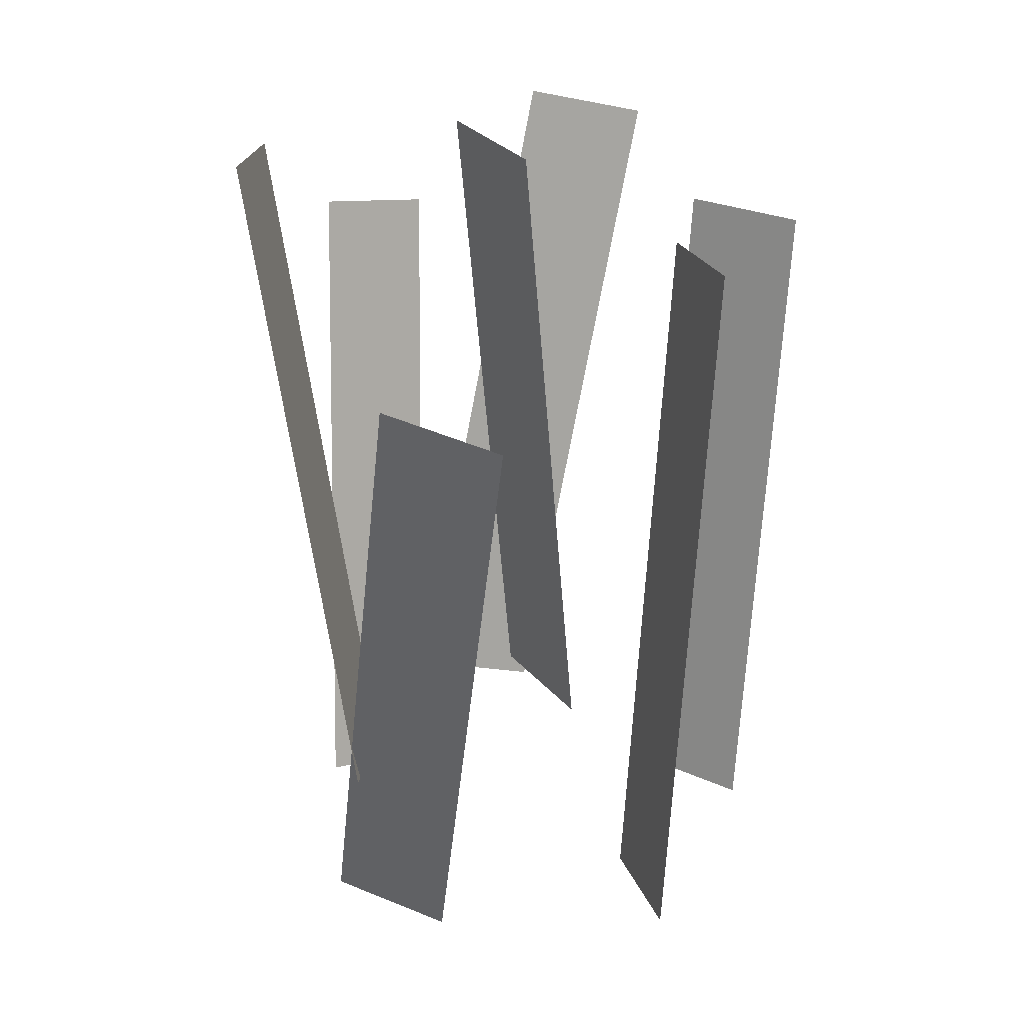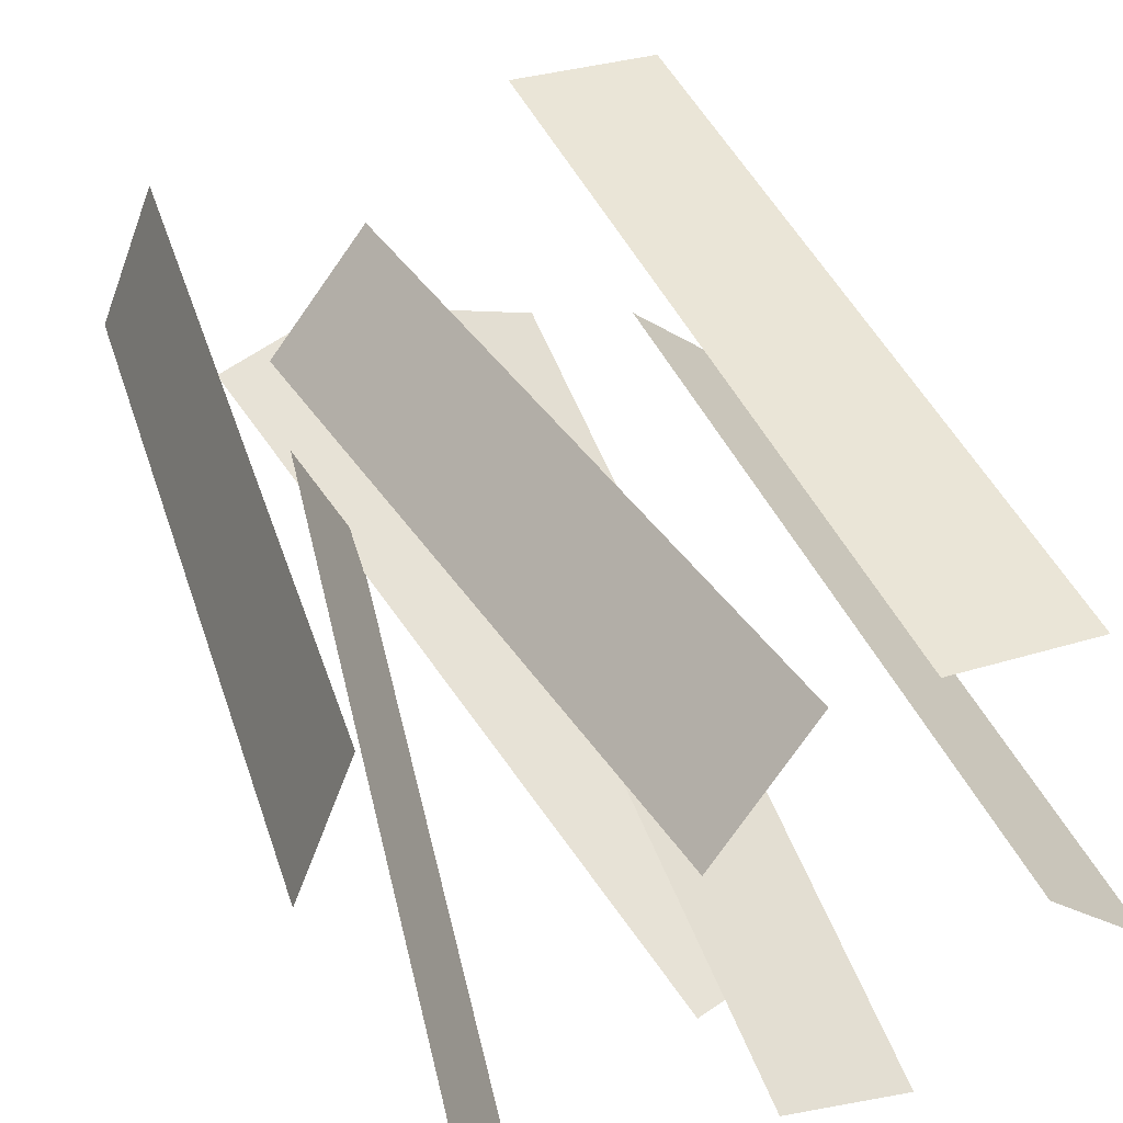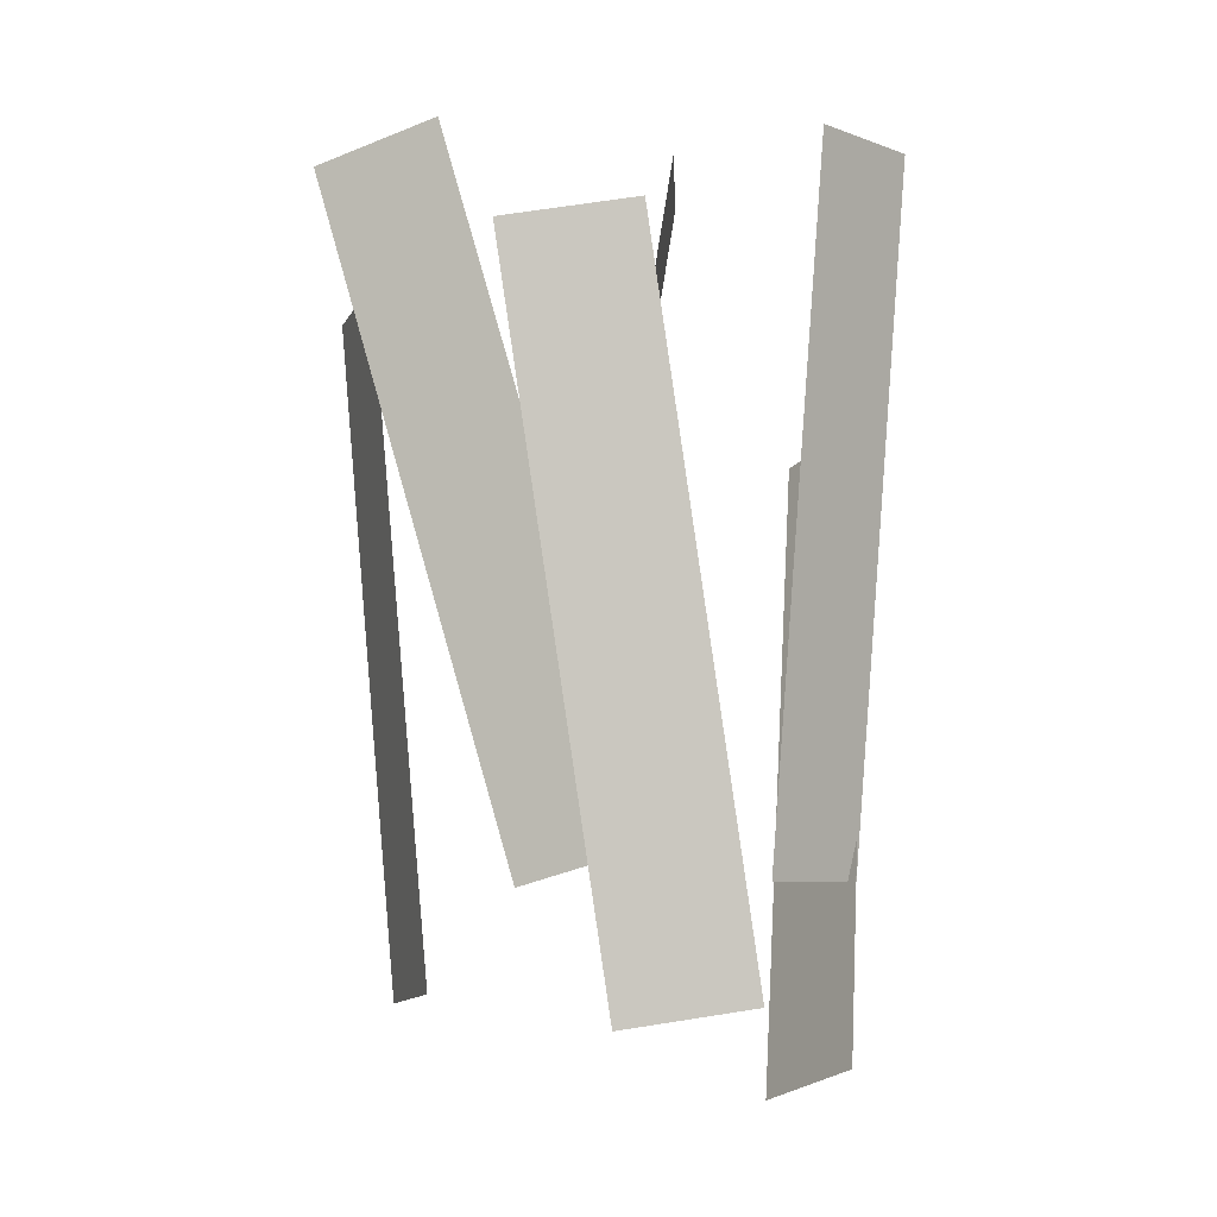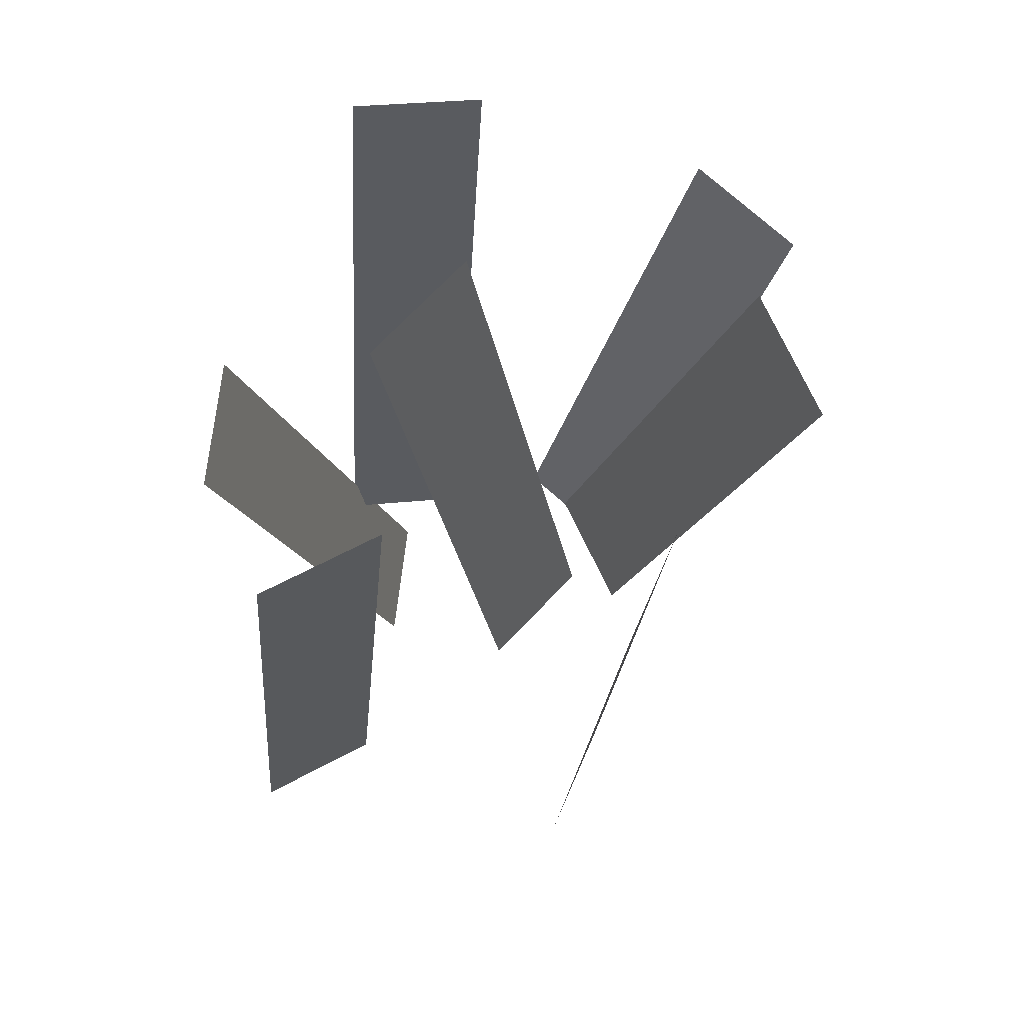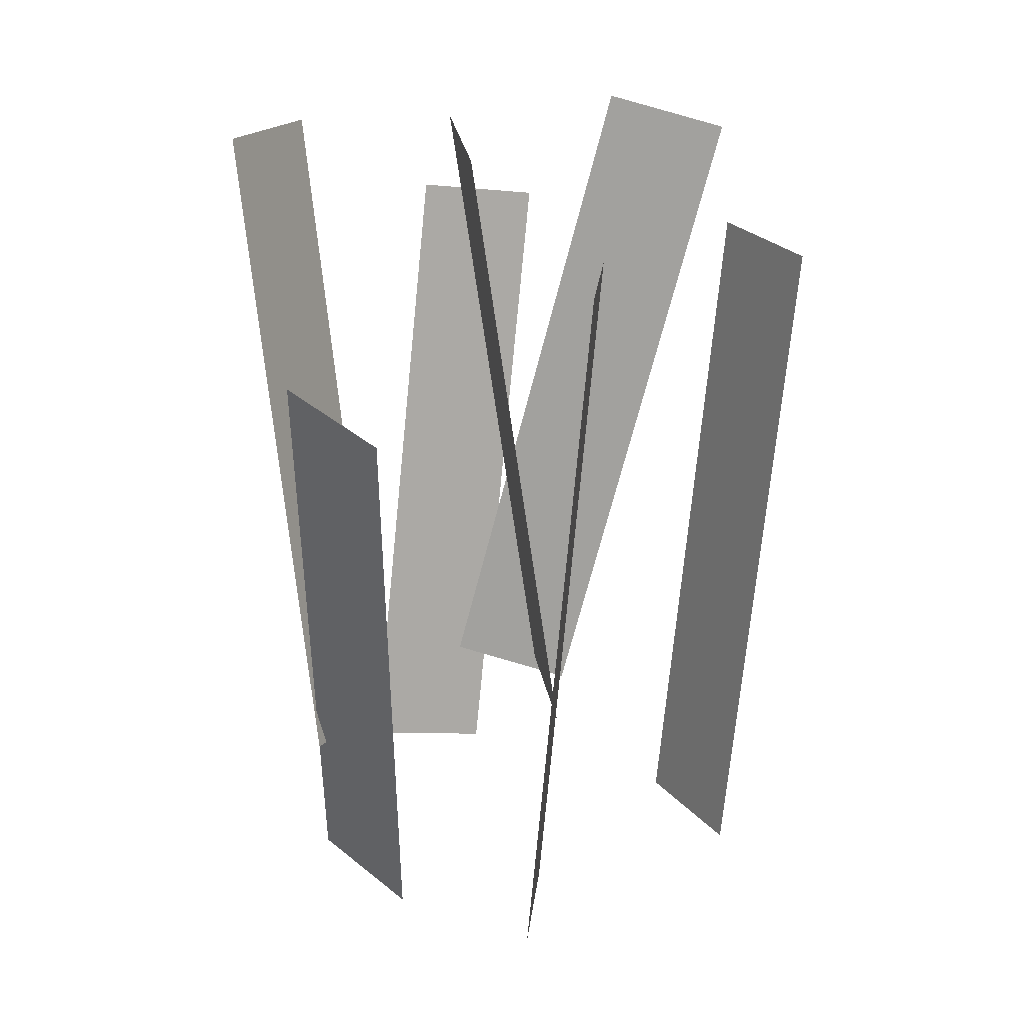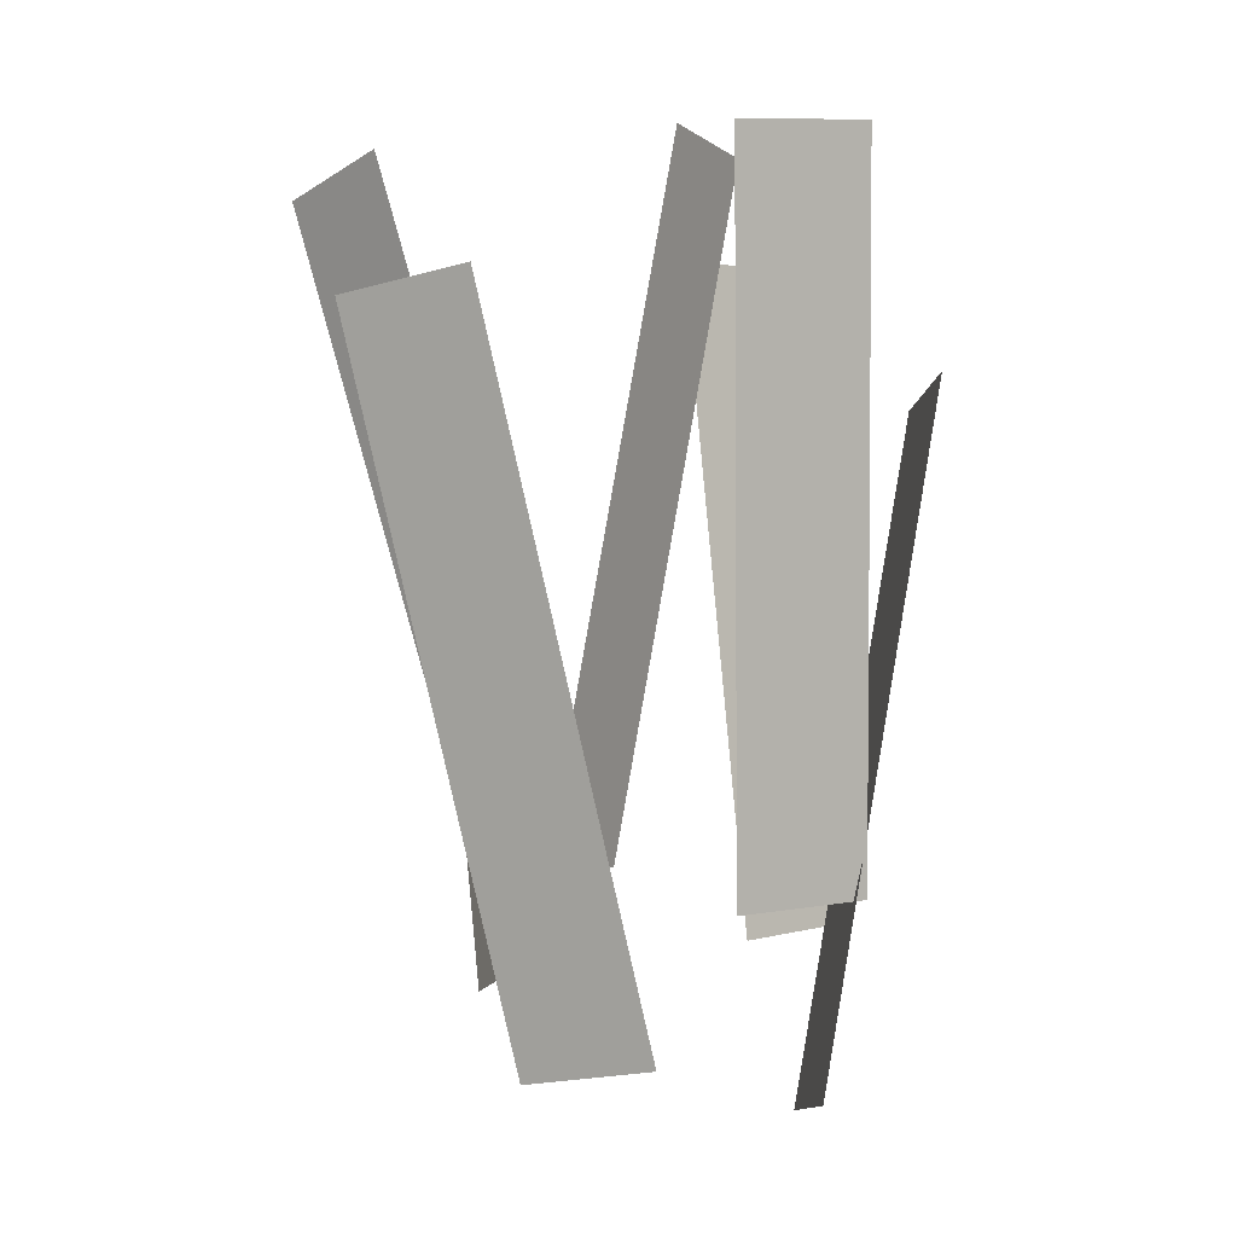
<metadata>
{"format":"obj","ext":"obj","renderer":"f3d","projection":"perspective","resolution":1024,"background":"white","views":[{"elev":24.8,"azim":-152.6,"up":"+Y"},{"elev":51.4,"azim":156.8,"up":"+Z"},{"elev":-12.2,"azim":62.4,"up":"+Y"},{"elev":64.9,"azim":-75.9,"up":"+Y"},{"elev":25.4,"azim":-130.3,"up":"+Y"},{"elev":-1.1,"azim":88.9,"up":"+Y"}]}
</metadata>
<code>
v 0.3973 0.2124 0.3794
v 0.3973 0.2124 0.3794
v 0.2853 -0.7561 0.1569
v 0.2853 -0.7561 0.1569
v 0.4786 0.2412 0.2129
v 0.4786 0.2412 0.2129
v 0.3665 -0.7273 -0.009563
v 0.3665 -0.7273 -0.009563
f 4 7 5 2
f 3 4 2 1
f 8 3 1 6
f 7 8 6 5
f 6 1 2 5
f 7 4 3 8
v 0.08538 0.4884 -0.04685
v 0.08538 0.4884 -0.04685
v 0.08538 -0.4964 0.1268
v 0.08538 -0.4964 0.1268
v -0.077 0.4722 -0.1392
v -0.077 0.4722 -0.1392
v -0.077 -0.5127 0.03447
v -0.077 -0.5127 0.03447
f 12 15 13 10
f 11 12 10 9
f 16 11 9 14
f 15 16 14 13
f 14 9 10 13
f 15 12 11 16
v 0.02281 0.3931 0.4707
v 0.02281 0.3931 0.4707
v 0.09634 -0.5666 0.1992
v 0.09634 -0.5666 0.1992
v 0.1594 0.4376 0.3502
v 0.1594 0.4376 0.3502
v 0.2329 -0.522 0.07867
v 0.2329 -0.522 0.07867
f 20 23 21 18
f 19 20 18 17
f 24 19 17 22
f 23 24 22 21
f 22 17 18 21
f 23 20 19 24
v -0.3331 0.3038 0.2851
v -0.3331 0.3038 0.2851
v -0.3099 -0.6917 0.193
v -0.3099 -0.6917 0.193
v -0.148 0.3054 0.3148
v -0.148 0.3054 0.3148
v -0.1248 -0.6901 0.2227
v -0.1248 -0.6901 0.2227
f 28 31 29 26
f 27 28 26 25
f 32 27 25 30
f 31 32 30 29
f 30 25 26 29
f 31 28 27 32
v -0.4124 0.3709 -0.2065
v -0.4124 0.3709 -0.2065
v -0.3892 -0.6246 -0.2986
v -0.3892 -0.6246 -0.2986
v -0.2835 0.3614 -0.07071
v -0.2835 0.3614 -0.07071
v -0.2603 -0.6341 -0.1628
v -0.2603 -0.6341 -0.1628
f 36 39 37 34
f 35 36 34 33
f 40 35 33 38
f 39 40 38 37
f 38 33 34 37
f 39 36 35 40
v 0.3226 0.4443 -0.2787
v 0.3226 0.4443 -0.2787
v 0.1432 -0.5393 -0.2919
v 0.1432 -0.5393 -0.2919
v 0.3896 0.4298 -0.1042
v 0.3896 0.4298 -0.1042
v 0.2102 -0.5539 -0.1174
v 0.2102 -0.5539 -0.1174
f 44 47 45 42
f 43 44 42 41
f 48 43 41 46
f 47 48 46 45
f 46 41 42 45
f 47 44 43 48
v 0.01217 0.1667 -0.4102
v 0.01217 0.1667 -0.4102
v 0.2255 -0.7928 -0.226
v 0.2255 -0.7928 -0.226
v -0.1705 0.1302 -0.3889
v -0.1705 0.1302 -0.3889
v 0.0428 -0.8293 -0.2047
v 0.0428 -0.8293 -0.2047
f 52 55 53 50
f 51 52 50 49
f 56 51 49 54
f 55 56 54 53
f 54 49 50 53
f 55 52 51 56

</code>
